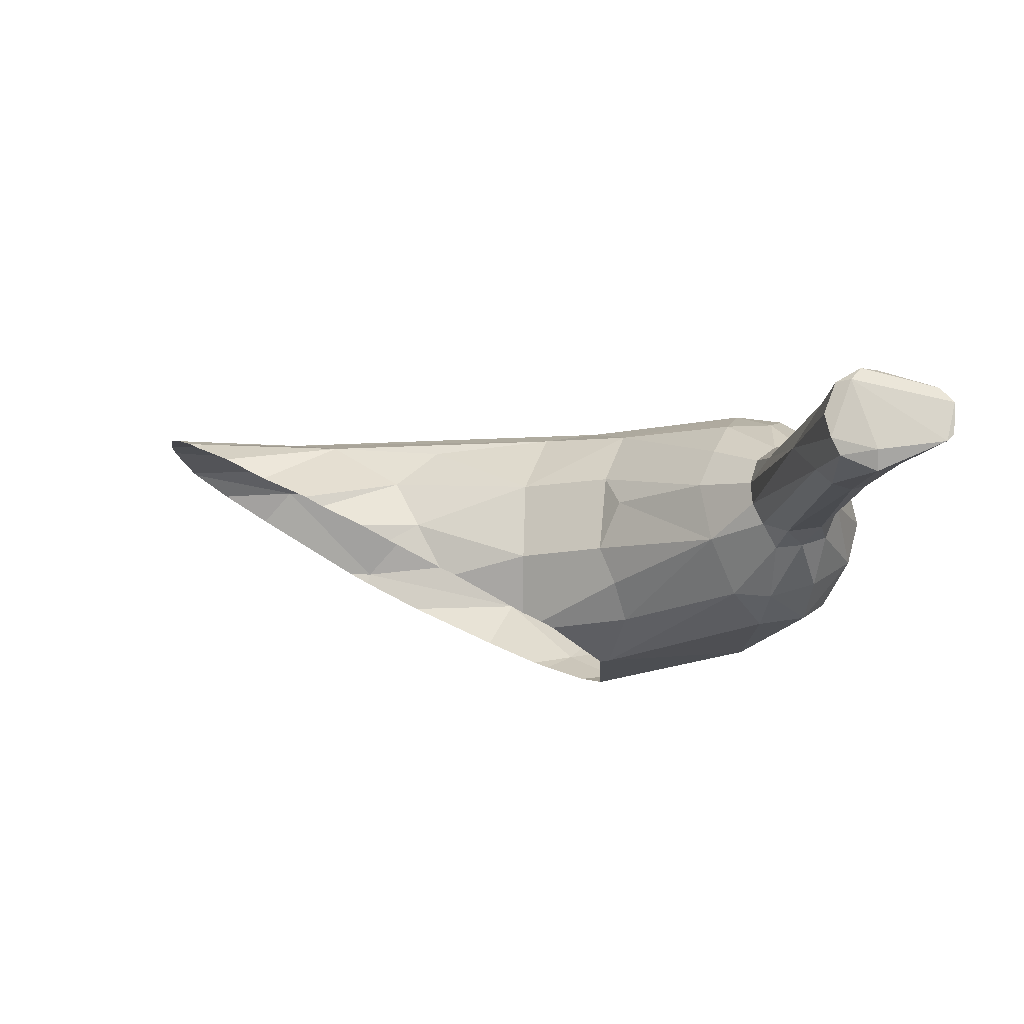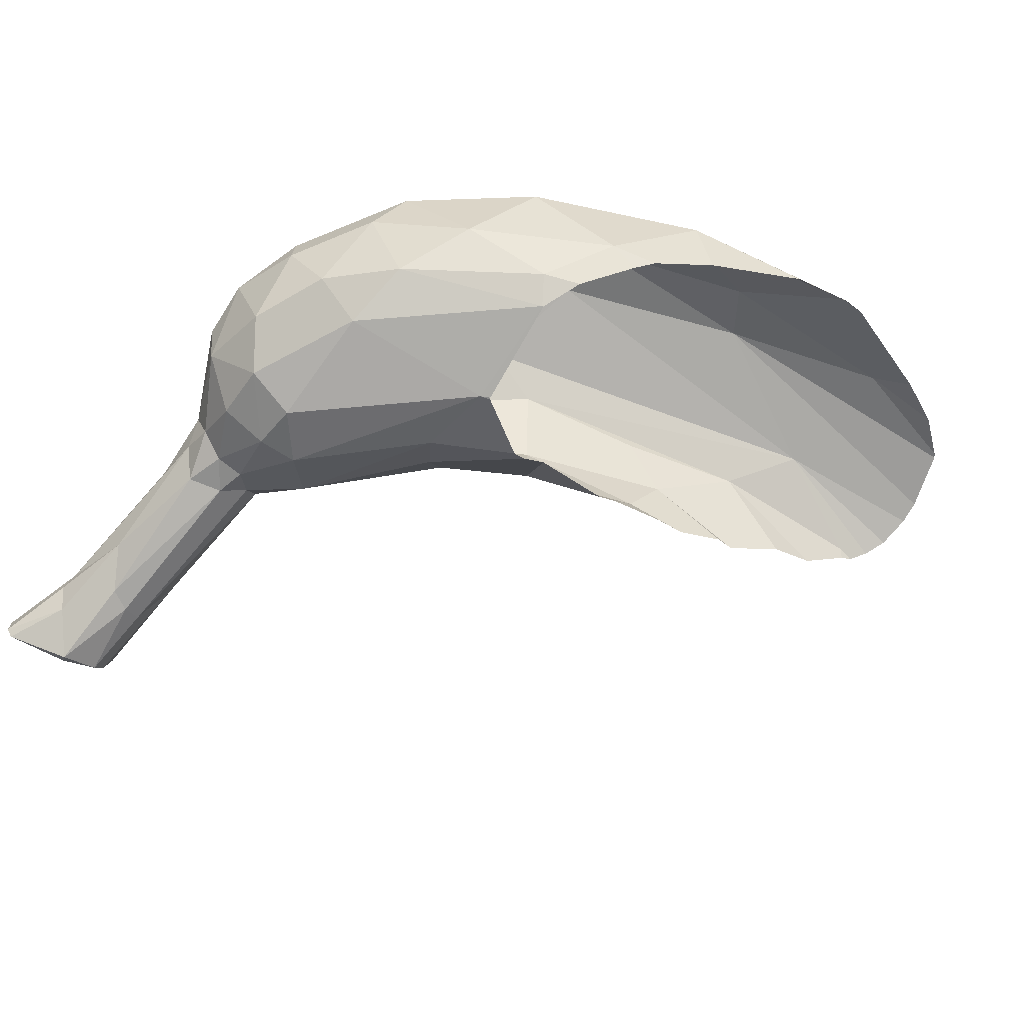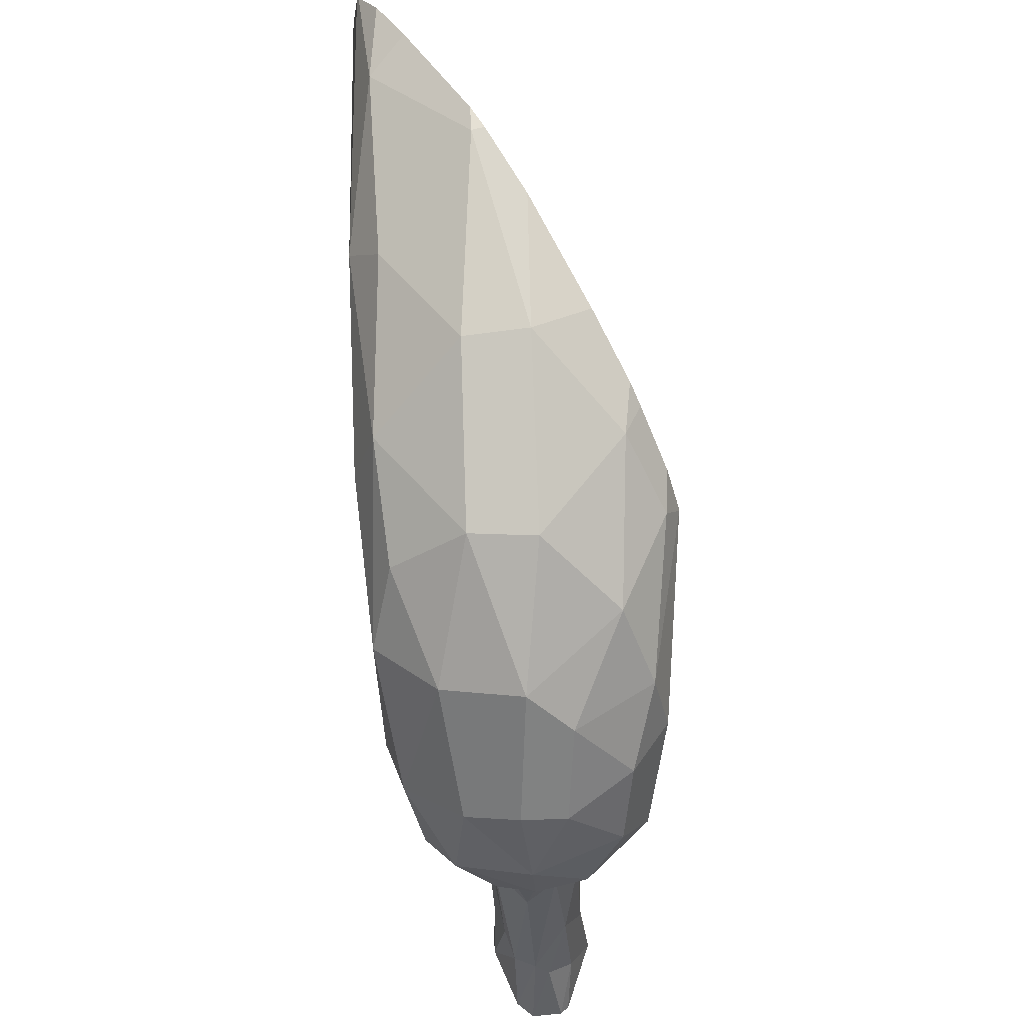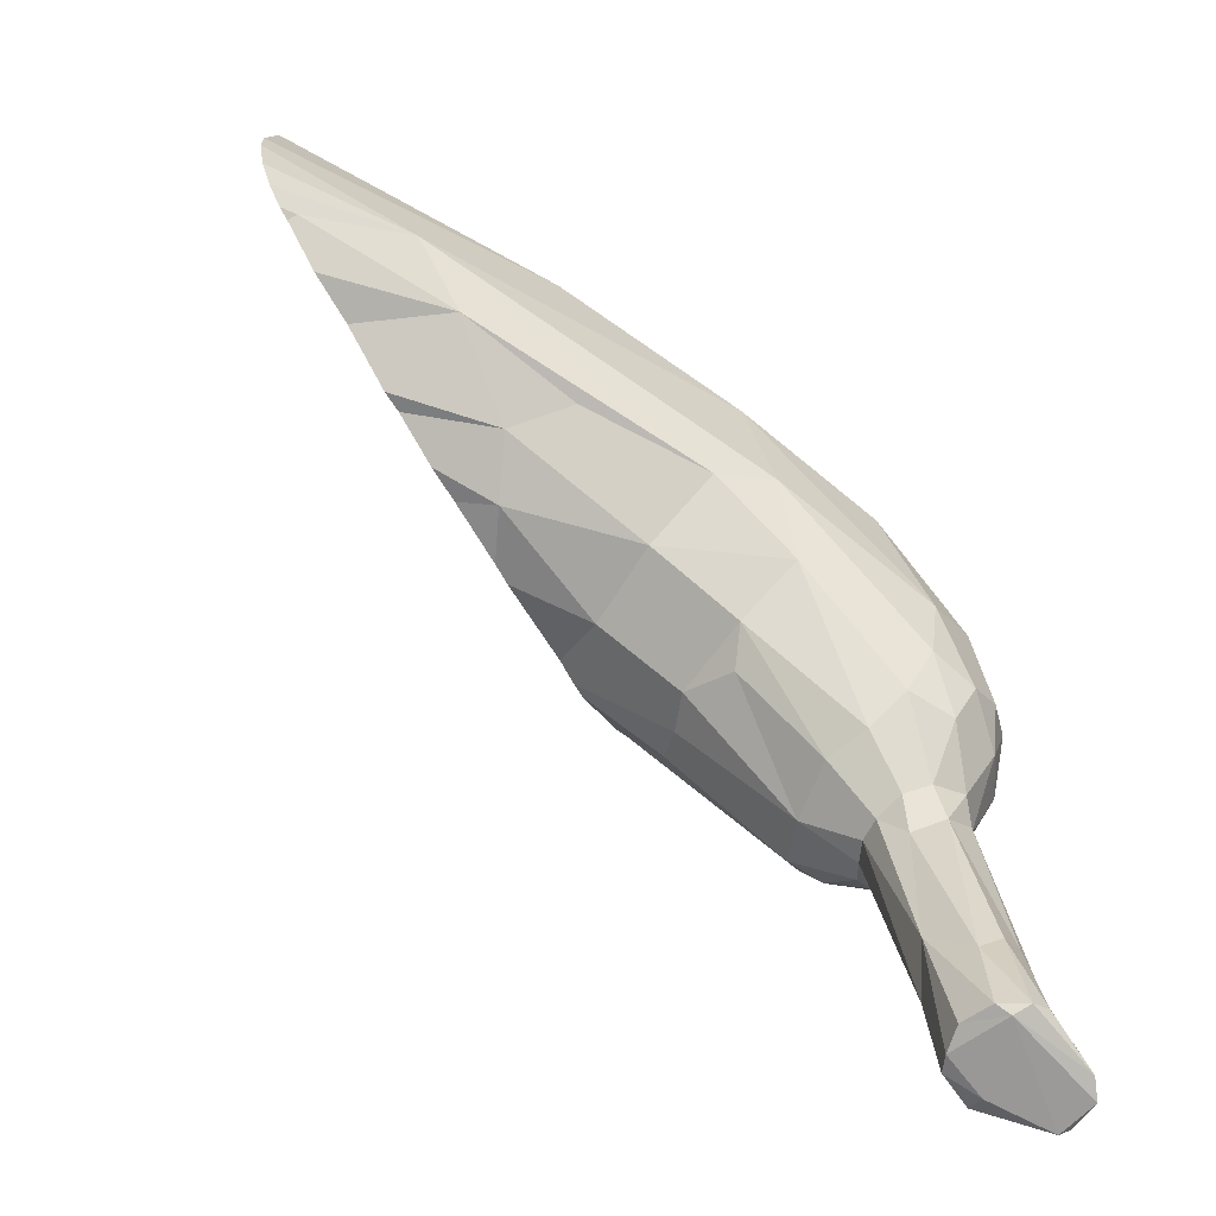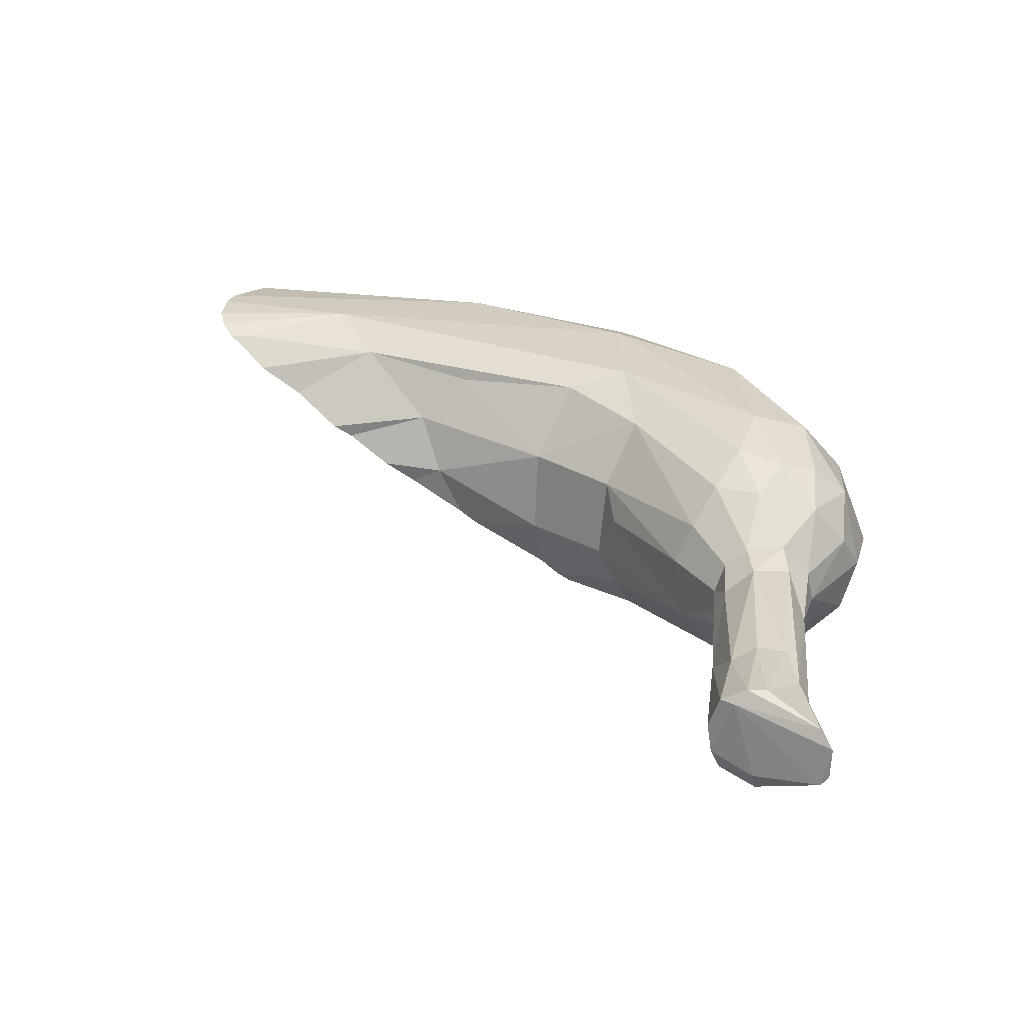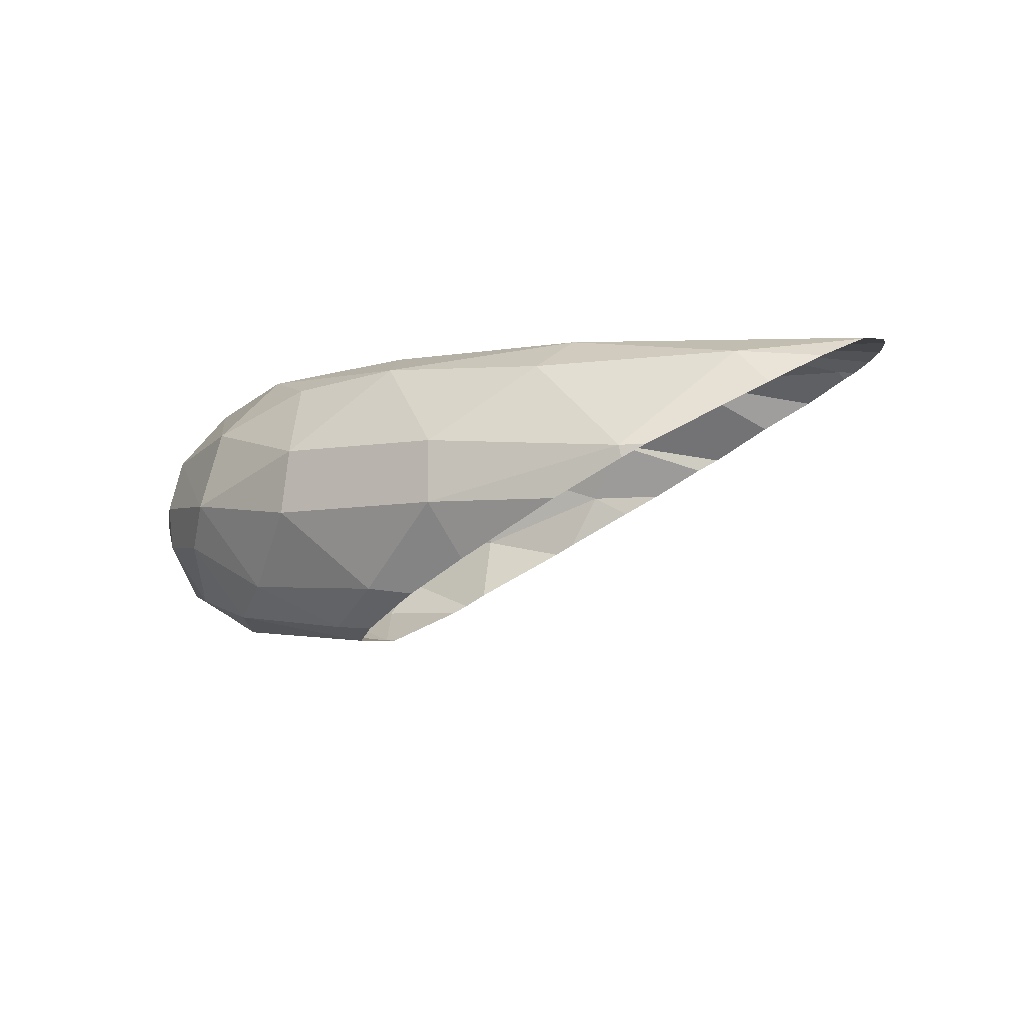
<metadata>
{"format":"obj","ext":"obj","renderer":"f3d","projection":"perspective","resolution":1024,"background":"white","views":[{"elev":-16.5,"azim":-177.1,"up":"+Y"},{"elev":-76.3,"azim":-29.2,"up":"+Y"},{"elev":68.2,"azim":-91.2,"up":"+Z"},{"elev":-66.7,"azim":149.0,"up":"+Z"},{"elev":23.8,"azim":-161.7,"up":"+Y"},{"elev":-4.1,"azim":15.2,"up":"+Y"}]}
</metadata>
<code>
o Banana.002
v -0.7925 -0.1899 0.06535
v -0.707 -0.2081 0.03422
v -0.6823 -0.2162 0.2389
v -0.6563 -0.1693 -0.0461
v -0.4221 -0.2318 0.2333
v -0.4553 -0.1797 0.106
v -0.4358 -0.1187 0.06121
v -0.6138 -0.08115 -0.1062
v -0.4085 -0.05265 0.04763
v -0.4213 0.08638 0.05011
v -0.5953 0.02268 -0.1075
v -0.6238 0.09123 -0.09704
v -0.4575 0.191 0.1116
v -0.6531 0.1542 -0.05362
v -0.677 0.1989 0.02357
v -0.399 0.2422 0.2435
v -0.8365 -0.05737 0.2641
v -0.7363 -0.06665 0.3902
v -0.7003 0.004152 0.4465
v -0.8395 0.01449 0.2727
v -0.7597 0.1839 0.01468
v -0.6802 0.2231 0.1412
v -0.8639 0.1165 0.08686
v -0.826 0.1006 0.2468
v -0.7646 0.1935 0.1896
v -0.8958 -0.003057 0.1543
v -0.7658 -0.1586 0.2694
v -0.8379 -0.1451 0.149
v -0.5788 -0.1405 0.473
v -0.6541 -0.1909 0.3563
v -0.7291 -0.1061 -0.1329
v -0.705 -0.06949 -0.1633
v -0.7347 0.1537 -0.05846
v -0.8299 0.1206 -0.02124
v -0.9011 -0.008659 0.05761
v -0.8774 -0.09178 0.03484
v -0.8467 -0.01836 -0.1007
v -0.8049 -0.1487 -0.02916
v -0.8228 -0.07927 -0.09923
v -0.7233 -0.1745 -0.0425
v -0.6869 -0.03338 -0.1712
v -0.6844 0.005588 -0.1722
v -0.6985 0.05212 -0.1589
v -0.733 0.08109 -0.1443
v -0.7146 0.03381 -0.229
v -0.7586 0.06944 -0.2035
v -0.7475 -0.08954 -0.183
v -0.7708 -0.0695 -0.4843
v -0.7976 -0.09148 -0.4737
v -0.7926 0.08224 -0.1185
v -0.8127 0.05736 -0.1579
v -0.8559 0.002124 -0.2265
v -0.838 0.03115 -0.1061
v -0.8382 -0.0452 -0.1486
v -0.8064 -0.08463 -0.192
v -0.7403 -0.01166 -0.4232
v -0.7846 0.04316 -0.4902
v -0.8624 0.04086 -0.4281
v -0.8989 0.02384 -0.4972
v -0.9148 -0.01257 -0.4899
v -0.9224 -0.03741 -0.5118
v -0.8665 -0.0655 -0.3761
v -0.8319 -0.09481 -0.4501
v 0.4064 0.2325 0.2363
v 0.2337 0.2633 0.3465
v 0.1105 0.06871 0.6813
v -0.004373 0.2612 0.508
v 0.2779 0.2269 0.5692
v -0.04589 0.2117 0.5889
v -0.209 -0.0131 0.6617
v -0.2129 0.08881 0.6457
v -0.001628 0.1226 0.1809
v -0.0487 0.02758 0.1465
v 0.1341 0.2226 0.2487
v -0.07916 0.1984 0.2188
v -0.4054 -0.2341 0.4265
v -0.259 -0.04856 0.1118
v -0.2628 0.09536 0.1209
v -0.4972 -0.01908 0.5715
v -0.4875 0.08634 0.561
v -0.3025 0.2151 0.1991
v -0.3361 0.2566 0.423
v -0.3192 0.2232 0.5263
v -0.5915 0.2321 0.3543
v -0.5032 0.2015 0.4654
v -0.6755 0.1333 0.4115
v -0.7971 -0.0858 -0.6076
v -0.7838 -0.0572 -0.6125
v -0.3403 -0.1492 0.5726
v -0.4287 -0.211 0.4747
v -0.8558 -0.1127 -0.6065
v -0.795 0.03666 -0.6114
v -0.837 0.06099 -0.6104
v -0.8656 0.06004 -0.5995
v -0.8197 0.05771 -0.4585
v -0.9579 0.01975 -0.6245
v -0.9793 -0.008249 -0.6338
v -0.9762 -0.05992 -0.6295
v -0.9026 -0.07862 -0.5363
v -0.9641 -0.07331 -0.6344
v -0.7753 -0.01442 -0.6055
v -0.8194 0.03807 -0.622
v -0.8556 -0.08228 -0.6252
v -0.447 0.02801 0.01429
v -0.8131 0.1647 0.05226
v -0.8803 0.052 0.008377
v -0.777 -0.1003 -0.1271
v 0.00863 -0.002146 0.1507
v 0.27 0.1419 0.187
v -0.4029 -0.234 0.4278
v 0.4829 0.2581 0.287
v 0.1451 0.0732 0.1604
v 0.4963 0.2646 0.3445
v -0.2915 -0.1683 0.1611
v -0.1223 -0.07453 0.1485
v 0.06483 0.02902 0.1452
v 0.497 0.2644 0.3858
v 0.4728 0.2493 0.4965
v 0.004261 -0.01259 0.6774
v 0.4336 0.2317 0.2277
v -0.2615 -0.1581 0.5824
v -0.4055 -0.2326 0.2397
v -0.3136 -0.1806 0.1629
v -0.4034 -0.2342 0.4264
v 0.4157 0.2169 0.5525
v 0.4776 0.2521 0.4891
v -0.2906 -0.1739 0.5594
v -0.1622 -0.1039 0.6263
v -0.3653 -0.2141 0.4905
v 0.3353 0.1717 0.5977
v 0.3476 0.1847 0.1897
v 0.4599 0.2459 0.2512
v 0.1783 0.09167 0.1537
v -0.0915 -0.05756 0.1525
v -0.4041 -0.2318 0.2365
v 0.1531 0.06973 0.6768
v 0.4145 0.2212 0.2234
v 0.1149 0.0485 0.6826
v -0.2559 -0.1487 0.1683
f 1 2 3
f 2 4 5
f 4 6 5
f 7 6 8
f 7 8 9
f 10 11 12
f 12 13 10
f 13 12 14
f 13 15 16
f 17 18 19 20
f 21 22 15
f 23 24 25
f 26 20 24
f 27 28 1 3
f 18 29 19
f 28 17 26
f 17 28 27
f 17 20 26
f 30 18 27
f 3 30 27
f 4 31 32 8
f 21 33 34
f 26 23 35
f 35 36 26
f 36 35 37
f 36 1 28
f 38 36 39
f 1 40 2
f 40 1 38
f 40 31 4
f 8 41 42 11
f 42 43 12 11
f 32 41 8
f 43 44 14 12
f 44 43 45 46
f 15 14 33
f 33 21 15
f 44 33 14
f 32 31 47
f 48 32 47 49
f 50 46 51
f 52 37 53
f 39 37 54
f 54 55 39
f 56 41 48
f 57 46 45
f 56 57 45
f 58 51 46
f 52 51 59
f 60 54 52
f 61 62 60
f 54 62 55
f 47 55 63
f 132 65 111
f 138 136 66
f 126 67 68 118
f 67 69 68
f 128 119 70
f 66 71 70
f 66 69 71
f 138 66 70 119
f 108 73 116
f 72 75 74
f 108 134 73
f 10 78 77 9
f 72 73 78
f 79 70 71 80
f 75 72 78
f 75 81 74
f 81 78 13
f 82 16 22
f 16 81 13
f 65 82 67
f 82 83 67
f 82 22 84
f 80 85 86
f 84 85 83
f 87 88 56 48
f 79 80 19
f 29 89 79
f 30 90 29
f 76 90 30
f 49 91 87
f 57 56 92
f 93 57 92
f 93 94 95
f 94 59 58
f 60 59 96
f 61 60 97
f 61 98 99
f 99 98 100
f 99 100 91
f 92 101 102
f 88 103 102
f 103 87 91
f 96 102 97
f 103 100 102
f 97 100 98
f 30 3 76
f 76 3 5
f 2 5 3
f 8 6 4
f 11 104 8
f 9 8 104
f 9 104 10
f 11 10 104
f 15 22 16
f 14 15 13
f 22 25 84
f 86 84 25
f 25 24 86
f 105 23 25
f 19 86 24
f 24 20 19
f 23 26 24
f 27 18 17
f 18 30 29
f 105 21 34
f 34 33 50
f 23 105 34
f 34 106 23
f 106 34 53
f 50 53 34
f 35 23 106
f 35 106 37
f 53 37 106
f 26 36 28
f 39 36 37
f 38 1 36
f 107 38 39
f 2 40 4
f 31 40 107
f 38 107 40
f 44 50 33
f 47 31 107
f 43 42 45
f 50 44 46
f 51 53 50
f 51 52 53
f 54 37 52
f 47 107 55
f 39 55 107
f 63 49 47
f 32 48 41
f 41 56 42
f 45 42 56
f 57 95 46
f 95 58 46
f 59 51 58
f 60 52 59
f 60 62 54
f 62 61 99
f 63 62 99
f 62 63 55
f 21 105 25 22
f 68 69 66
f 116 73 72 112
f 74 65 64
f 139 77 115
f 78 73 77
f 81 75 78
f 13 78 10
f 74 81 65
f 16 65 81
f 82 65 16
f 83 82 84
f 67 83 69
f 69 83 71
f 80 71 83
f 86 85 84
f 83 85 80
f 19 80 86
f 79 89 70
f 19 29 79
f 29 90 89
f 124 110 76
f 49 63 91
f 48 49 87
f 88 101 56
f 92 56 101
f 57 93 95
f 95 94 58
f 96 94 93
f 96 59 94
f 97 60 96
f 98 61 97
f 63 99 91
f 102 101 88
f 92 102 93
f 88 87 103
f 93 102 96
f 100 103 91
f 102 100 97
f 74 64 137 131
f 66 136 130 68
f 90 129 127 89
f 68 130 125
f 5 6 123 135
f 5 122 124 76
f 5 135 122
f 89 121 128 70
f 89 127 121
f 64 120 137
f 64 65 132 120
f 68 125 118
f 67 126 117
f 73 134 115 77
f 7 9 77 139 114
f 6 7 114 123
f 65 67 117 113
f 72 133 112
f 65 113 111
f 90 76 110 129
f 74 131 109
f 72 74 109 133

</code>
